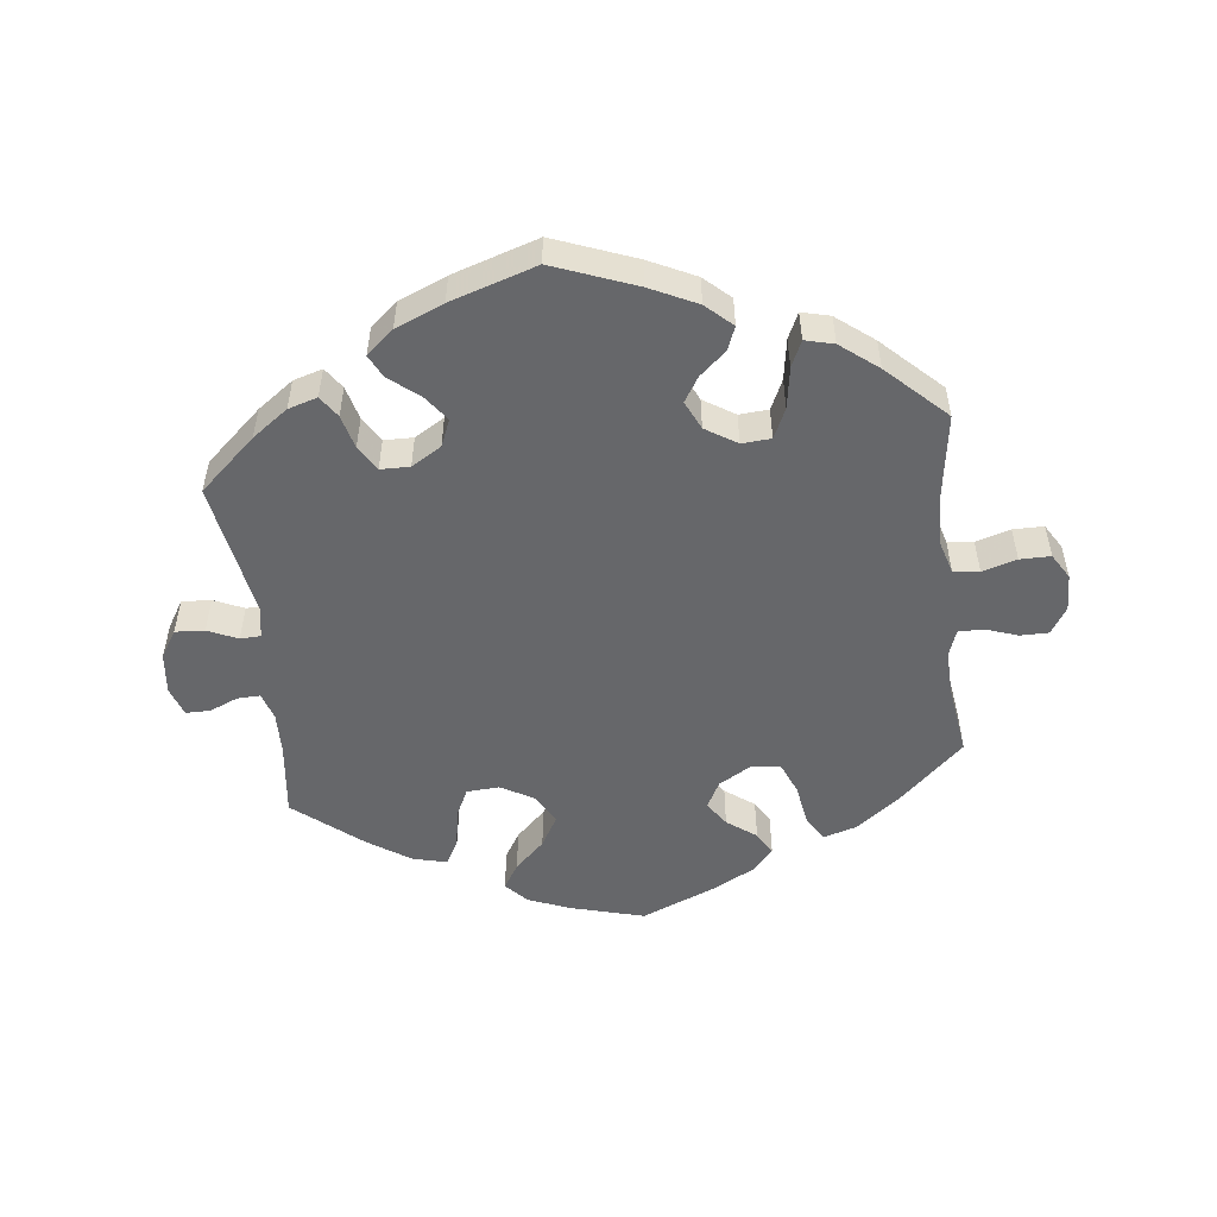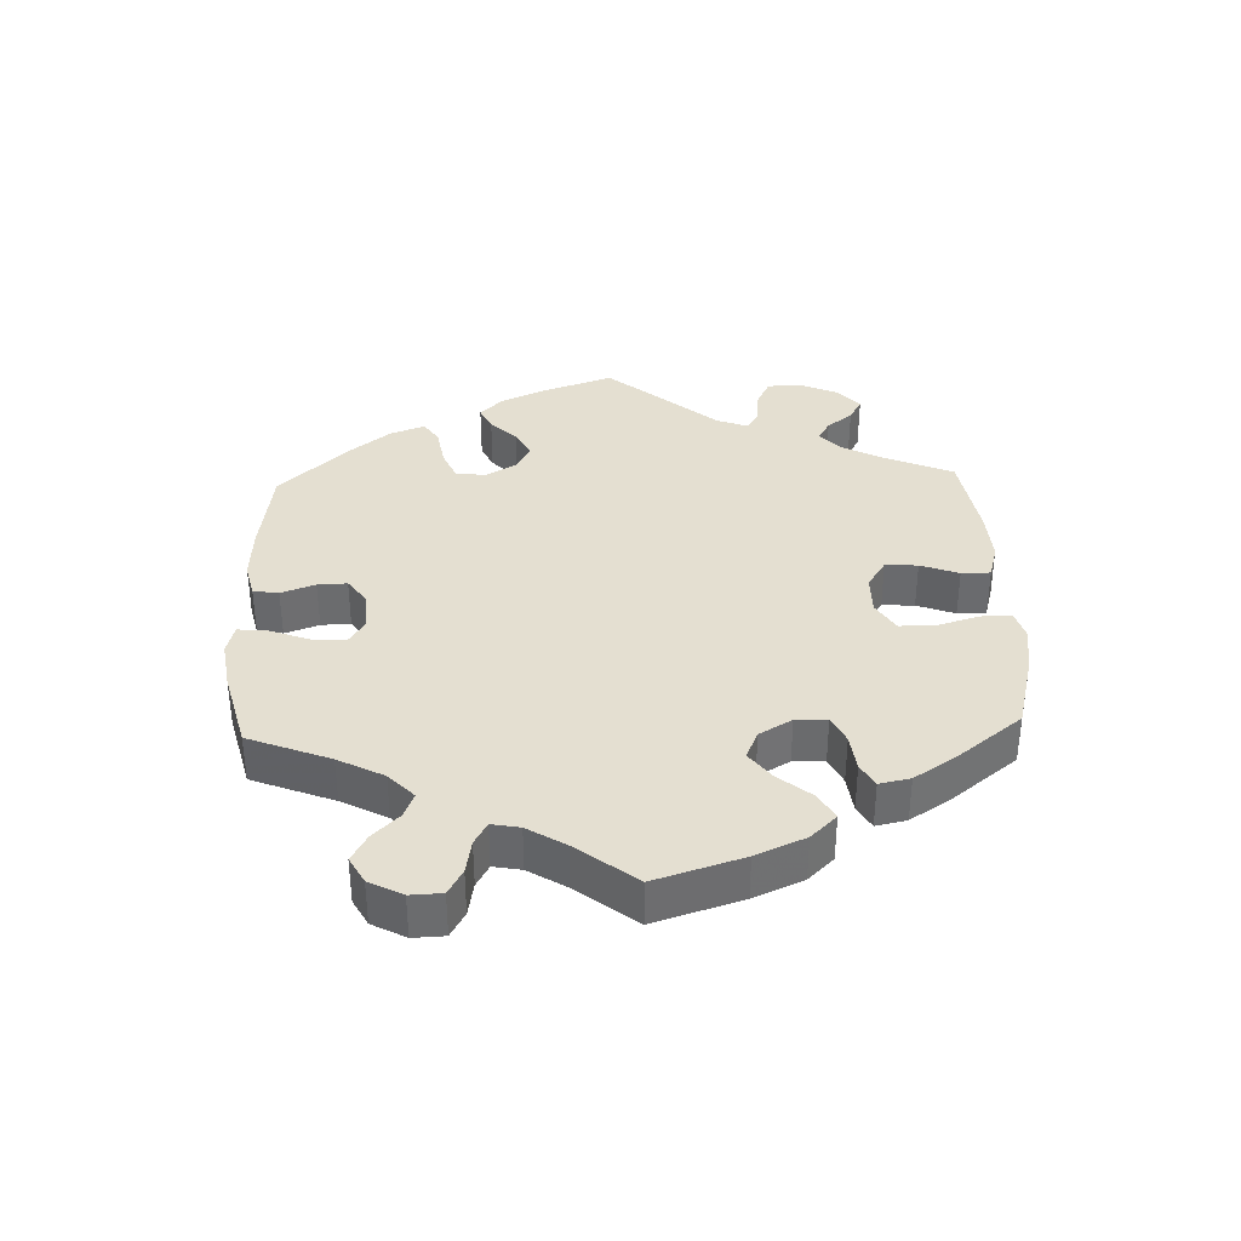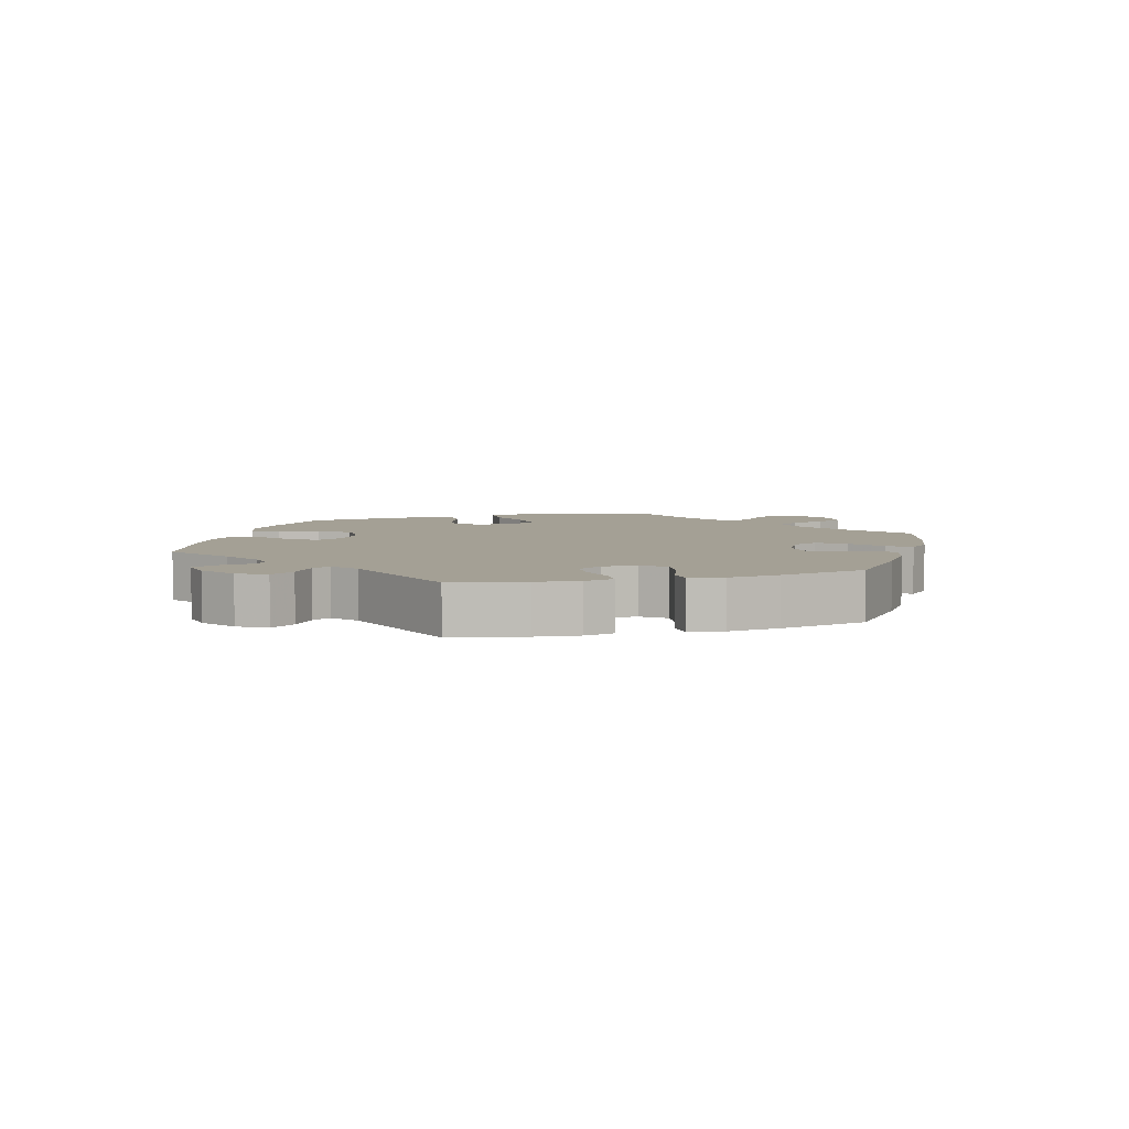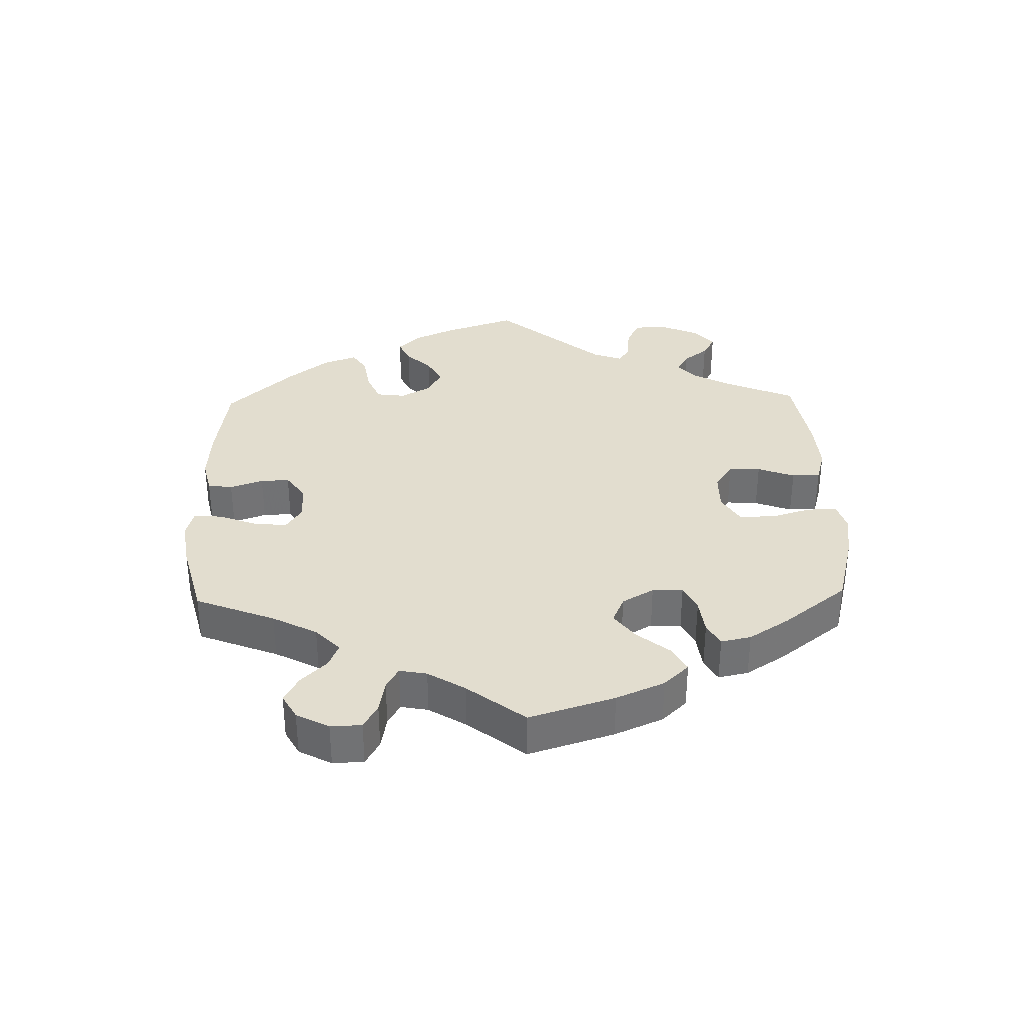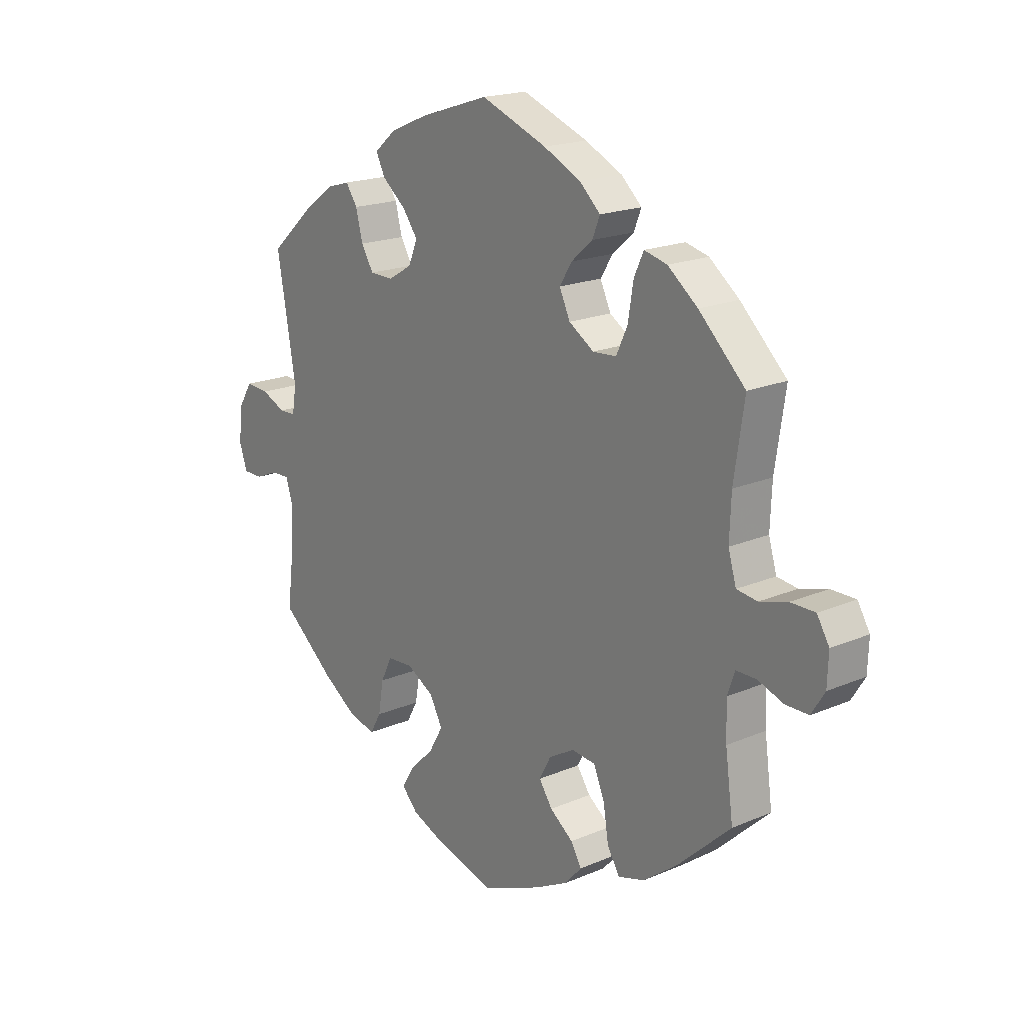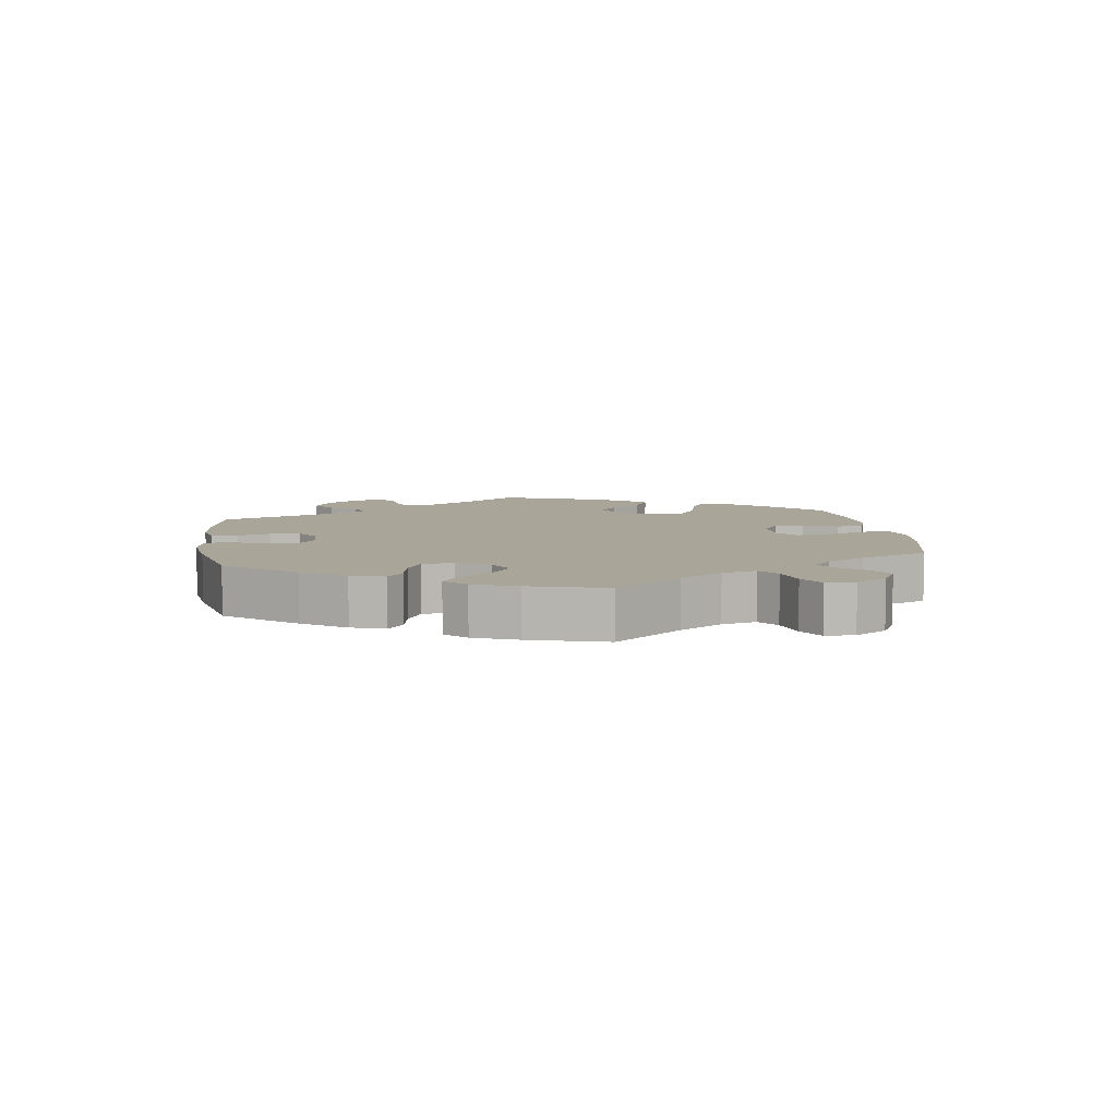
<metadata>
{"format":"obj","ext":"obj","renderer":"f3d","projection":"perspective","resolution":1024,"background":"white","views":[{"elev":-52.2,"azim":6.8,"up":"+Y"},{"elev":36.8,"azim":117.7,"up":"+Y"},{"elev":5.8,"azim":-45.4,"up":"+Y"},{"elev":34.9,"azim":118.4,"up":"+Y"},{"elev":18.9,"azim":50.9,"up":"+Z"},{"elev":7.4,"azim":51.9,"up":"+Y"}]}
</metadata>
<code>
v 0.401 0.07 -0.381
v 0.337 0.07 -0.429
v 0.287 0.07 -0.444
v 0.264 0.07 -0.405
v 0.254 0.07 -0.343
v 0.234 0.07 -0.295
v 0.189 0.07 -0.29
v 0.141 0.07 -0.318
v 0.119 0.07 -0.359
v 0.144 0.07 -0.396
v 0.188 0.07 -0.429
v 0.208 0.07 -0.463
v 0.177 0.07 -0.498
v 0.114 0.07 -0.531
v 0.001 0.07 -0.578
v -0.111 0.07 -0.547
v -0.173 0.07 -0.522
v -0.204 0.07 -0.489
v -0.18 0.07 -0.45
v -0.135 0.07 -0.407
v -0.108 0.07 -0.36
v -0.132 0.07 -0.315
v -0.183 0.07 -0.286
v -0.232 0.07 -0.289
v -0.253 0.07 -0.332
v -0.263 0.07 -0.391
v -0.284 0.07 -0.428
v -0.335 0.07 -0.415
v -0.399 0.07 -0.372
v -0.5 0.07 -0.289
v -0.486 0.07 -0.177
v -0.484 0.07 -0.112
v -0.497 0.07 -0.071
v -0.531 0.07 -0.072
v -0.574 0.07 -0.09
v -0.611 0.07 -0.09
v -0.626 0.07 -0.046
v -0.619 0.07 0.016
v -0.593 0.07 0.058
v -0.549 0.07 0.055
v -0.504 0.07 0.035
v -0.473 0.07 0.036
v -0.465 0.07 0.084
v -0.5 0.07 0.289
v -0.415 0.07 0.365
v -0.361 0.07 0.404
v -0.317 0.07 0.417
v -0.295 0.07 0.385
v -0.282 0.07 0.334
v -0.259 0.07 0.296
v -0.215 0.07 0.295
v -0.17 0.07 0.322
v -0.153 0.07 0.363
v -0.181 0.07 0.401
v -0.226 0.07 0.438
v -0.243 0.07 0.472
v -0.202 0.07 0.507
v -0.13 0.07 0.537
v -0.001 0.07 0.578
v 0.123 0.07 0.53
v 0.193 0.07 0.496
v 0.232 0.07 0.46
v 0.218 0.07 0.425
v 0.178 0.07 0.39
v 0.155 0.07 0.353
v 0.175 0.07 0.31
v 0.222 0.07 0.28
v 0.266 0.07 0.283
v 0.287 0.07 0.328
v 0.297 0.07 0.39
v 0.315 0.07 0.429
v 0.358 0.07 0.418
v 0.414 0.07 0.374
v 0.501 0.07 0.29
v 0.482 0.07 0.162
v 0.479 0.07 0.086
v 0.494 0.07 0.035
v 0.533 0.07 0.03
v 0.585 0.07 0.045
v 0.631 0.07 0.045
v 0.654 0.07 0.007
v 0.652 0.07 -0.049
v 0.627 0.07 -0.089
v 0.584 0.07 -0.089
v 0.536 0.07 -0.072
v 0.498 0.07 -0.072
v 0.484 0.07 -0.112
v 0.486 0.07 -0.178
v 0.501 0.07 -0.288
v 0.401 0 -0.381
v 0.337 0 -0.429
v 0.287 0 -0.444
v 0.264 0 -0.405
v 0.254 0 -0.343
v 0.234 0 -0.295
v 0.189 0 -0.29
v 0.141 0 -0.318
v 0.119 0 -0.359
v 0.144 0 -0.396
v 0.188 0 -0.429
v 0.208 0 -0.463
v 0.177 0 -0.498
v 0.114 0 -0.531
v 0.001 0 -0.578
v -0.111 0 -0.547
v -0.173 0 -0.522
v -0.204 0 -0.489
v -0.18 0 -0.45
v -0.135 0 -0.407
v -0.108 0 -0.36
v -0.132 0 -0.315
v -0.183 0 -0.286
v -0.232 0 -0.289
v -0.253 0 -0.332
v -0.263 0 -0.391
v -0.284 0 -0.428
v -0.335 0 -0.415
v -0.399 0 -0.372
v -0.5 0 -0.289
v -0.486 0 -0.177
v -0.484 0 -0.112
v -0.497 0 -0.071
v -0.531 0 -0.072
v -0.574 0 -0.09
v -0.611 0 -0.09
v -0.626 0 -0.046
v -0.619 0 0.016
v -0.593 0 0.058
v -0.549 0 0.055
v -0.504 0 0.035
v -0.473 0 0.036
v -0.465 0 0.084
v -0.5 0 0.289
v -0.415 0 0.365
v -0.361 0 0.404
v -0.317 0 0.417
v -0.295 0 0.385
v -0.282 0 0.334
v -0.259 0 0.296
v -0.215 0 0.295
v -0.17 0 0.322
v -0.153 0 0.363
v -0.181 0 0.401
v -0.226 0 0.438
v -0.243 0 0.472
v -0.202 0 0.507
v -0.13 0 0.537
v -0.001 0 0.578
v 0.123 0 0.53
v 0.193 0 0.496
v 0.232 0 0.46
v 0.218 0 0.425
v 0.178 0 0.39
v 0.155 0 0.353
v 0.175 0 0.31
v 0.222 0 0.28
v 0.266 0 0.283
v 0.287 0 0.328
v 0.297 0 0.39
v 0.315 0 0.429
v 0.358 0 0.418
v 0.414 0 0.374
v 0.501 0 0.29
v 0.482 0 0.162
v 0.479 0 0.086
v 0.494 0 0.035
v 0.533 0 0.03
v 0.585 0 0.045
v 0.631 0 0.045
v 0.654 0 0.007
v 0.652 0 -0.049
v 0.627 0 -0.089
v 0.584 0 -0.089
v 0.536 0 -0.072
v 0.498 0 -0.072
v 0.484 0 -0.112
v 0.486 0 -0.178
v 0.501 0 -0.288
f 88 89 1 2
f 87 88 2 3
f 86 87 3 4
f 82 83 84 85
f 82 85 86
f 81 82 86
f 78 79 80 81
f 77 78 81 86
f 76 77 86 4
f 72 73 74 75
f 69 70 71 72
f 68 69 72 75
f 67 68 75 76
f 61 62 63 64
f 61 64 65
f 60 61 65
f 59 60 65
f 58 59 65 66
f 54 55 56 57
f 53 54 57 58
f 46 47 48 49
f 46 49 50
f 43 44 45 46
f 42 43 46 50
f 38 39 40 41
f 38 41 42
f 37 38 42
f 34 35 36 37
f 33 34 37 42
f 32 33 42 50
f 28 29 30 31
f 25 26 27 28
f 24 25 28 31
f 23 24 31 32
f 17 18 19 20
f 17 20 21
f 16 17 21
f 15 16 21
f 14 15 21
f 13 14 21 22
f 10 11 12 13
f 9 10 13 22
f 67 76 4 5
f 66 67 5 6
f 53 58 66 6
f 52 53 6 7
f 51 52 7 8
f 23 32 50 51
f 22 23 51
f 8 9 22 51
f 91 90 178 177
f 92 91 177 176
f 93 92 176 175
f 174 173 172 171
f 175 174 171
f 175 171 170
f 170 169 168 167
f 175 170 167 166
f 93 175 166 165
f 164 163 162 161
f 161 160 159 158
f 164 161 158 157
f 165 164 157 156
f 153 152 151 150
f 154 153 150
f 154 150 149
f 154 149 148
f 155 154 148 147
f 146 145 144 143
f 147 146 143 142
f 138 137 136 135
f 139 138 135
f 135 134 133 132
f 139 135 132 131
f 130 129 128 127
f 131 130 127
f 131 127 126
f 126 125 124 123
f 131 126 123 122
f 139 131 122 121
f 120 119 118 117
f 117 116 115 114
f 120 117 114 113
f 121 120 113 112
f 109 108 107 106
f 110 109 106
f 110 106 105
f 110 105 104
f 110 104 103
f 111 110 103 102
f 102 101 100 99
f 111 102 99 98
f 94 93 165 156
f 95 94 156 155
f 95 155 147 142
f 96 95 142 141
f 97 96 141 140
f 140 139 121 112
f 140 112 111
f 140 111 98 97
f 1 90 91 2
f 2 91 92 3
f 3 92 93 4
f 4 93 94 5
f 5 94 95 6
f 6 95 96 7
f 7 96 97 8
f 8 97 98 9
f 9 98 99 10
f 10 99 100 11
f 11 100 101 12
f 12 101 102 13
f 13 102 103 14
f 14 103 104 15
f 15 104 105 16
f 16 105 106 17
f 17 106 107 18
f 18 107 108 19
f 19 108 109 20
f 20 109 110 21
f 21 110 111 22
f 22 111 112 23
f 23 112 113 24
f 24 113 114 25
f 25 114 115 26
f 26 115 116 27
f 27 116 117 28
f 28 117 118 29
f 29 118 119 30
f 30 119 120 31
f 31 120 121 32
f 32 121 122 33
f 33 122 123 34
f 34 123 124 35
f 35 124 125 36
f 36 125 126 37
f 37 126 127 38
f 38 127 128 39
f 39 128 129 40
f 40 129 130 41
f 41 130 131 42
f 42 131 132 43
f 43 132 133 44
f 44 133 134 45
f 45 134 135 46
f 46 135 136 47
f 47 136 137 48
f 48 137 138 49
f 49 138 139 50
f 50 139 140 51
f 51 140 141 52
f 52 141 142 53
f 53 142 143 54
f 54 143 144 55
f 55 144 145 56
f 56 145 146 57
f 57 146 147 58
f 58 147 148 59
f 59 148 149 60
f 60 149 150 61
f 61 150 151 62
f 62 151 152 63
f 63 152 153 64
f 64 153 154 65
f 65 154 155 66
f 66 155 156 67
f 67 156 157 68
f 68 157 158 69
f 69 158 159 70
f 70 159 160 71
f 71 160 161 72
f 72 161 162 73
f 73 162 163 74
f 74 163 164 75
f 75 164 165 76
f 76 165 166 77
f 77 166 167 78
f 78 167 168 79
f 79 168 169 80
f 80 169 170 81
f 81 170 171 82
f 82 171 172 83
f 83 172 173 84
f 84 173 174 85
f 85 174 175 86
f 86 175 176 87
f 87 176 177 88
f 88 177 178 89
f 89 178 90 1

</code>
